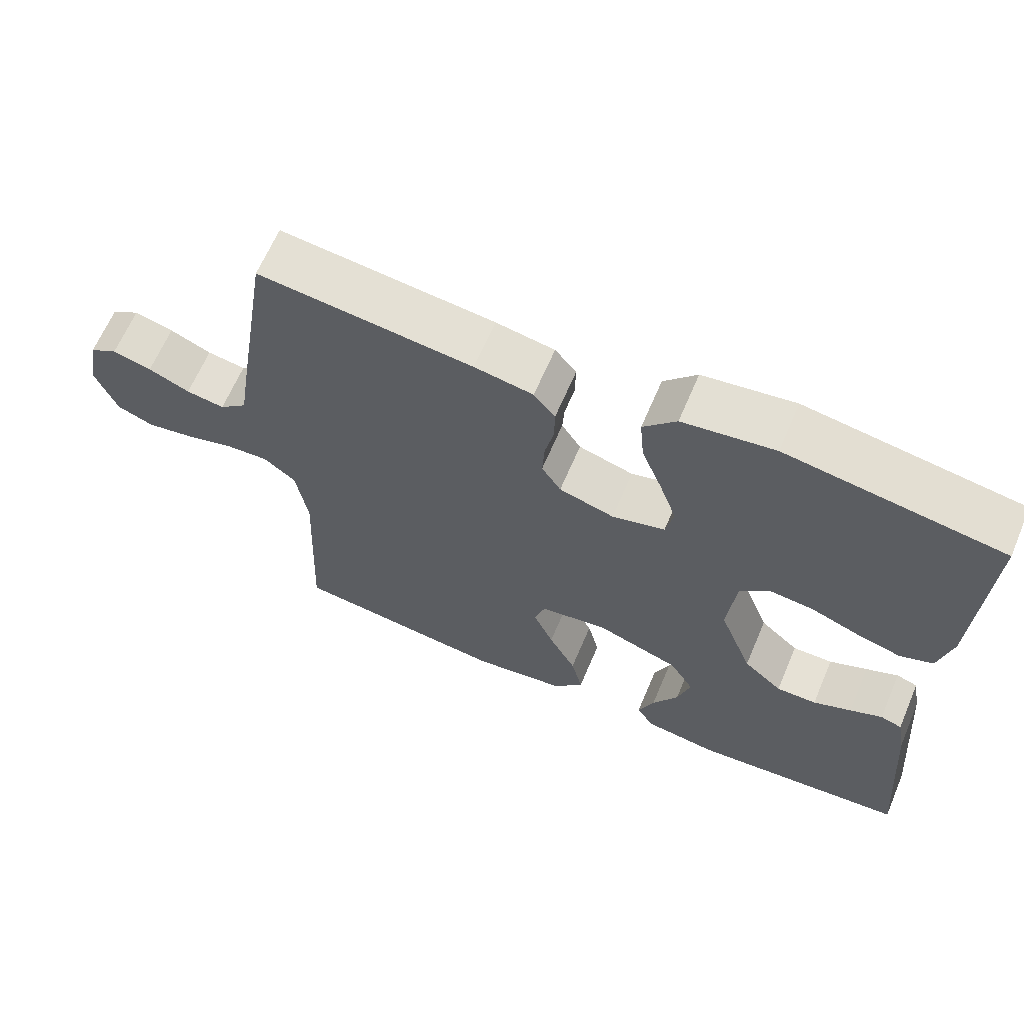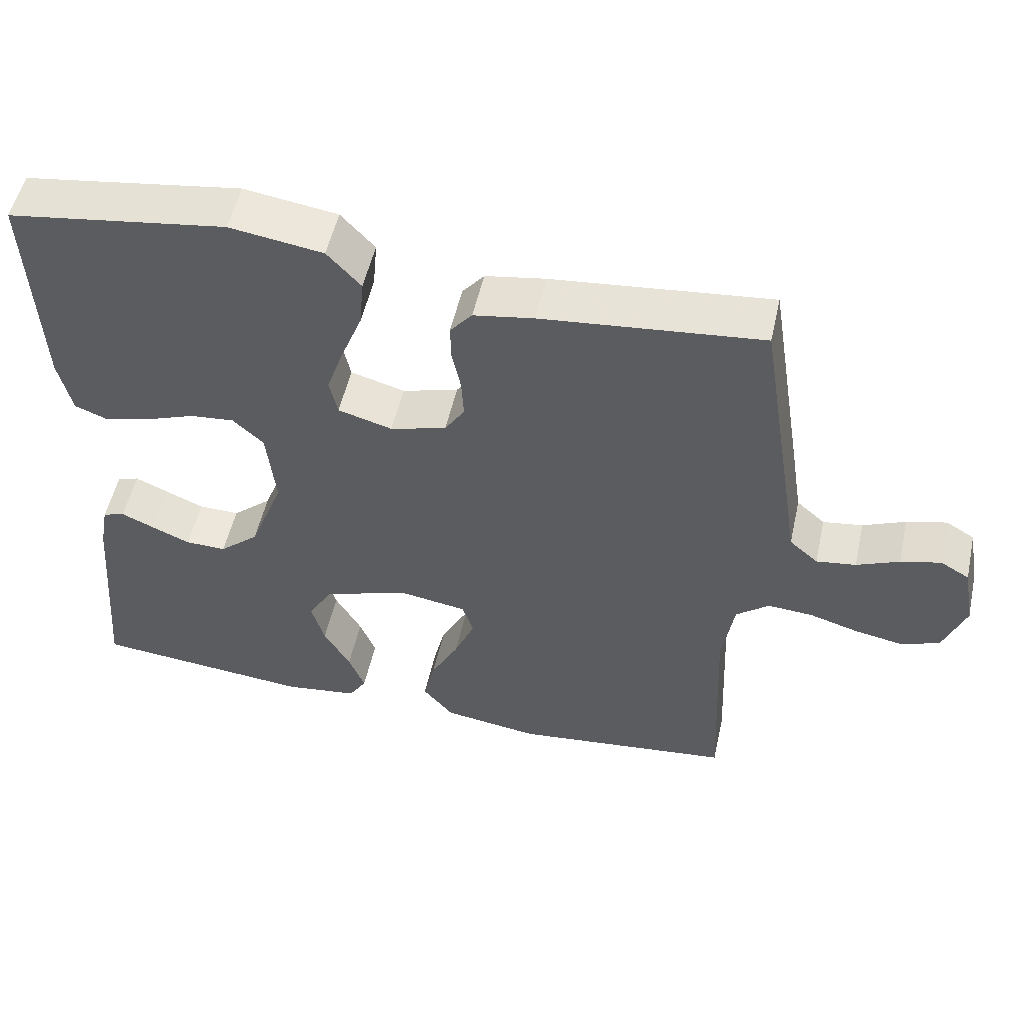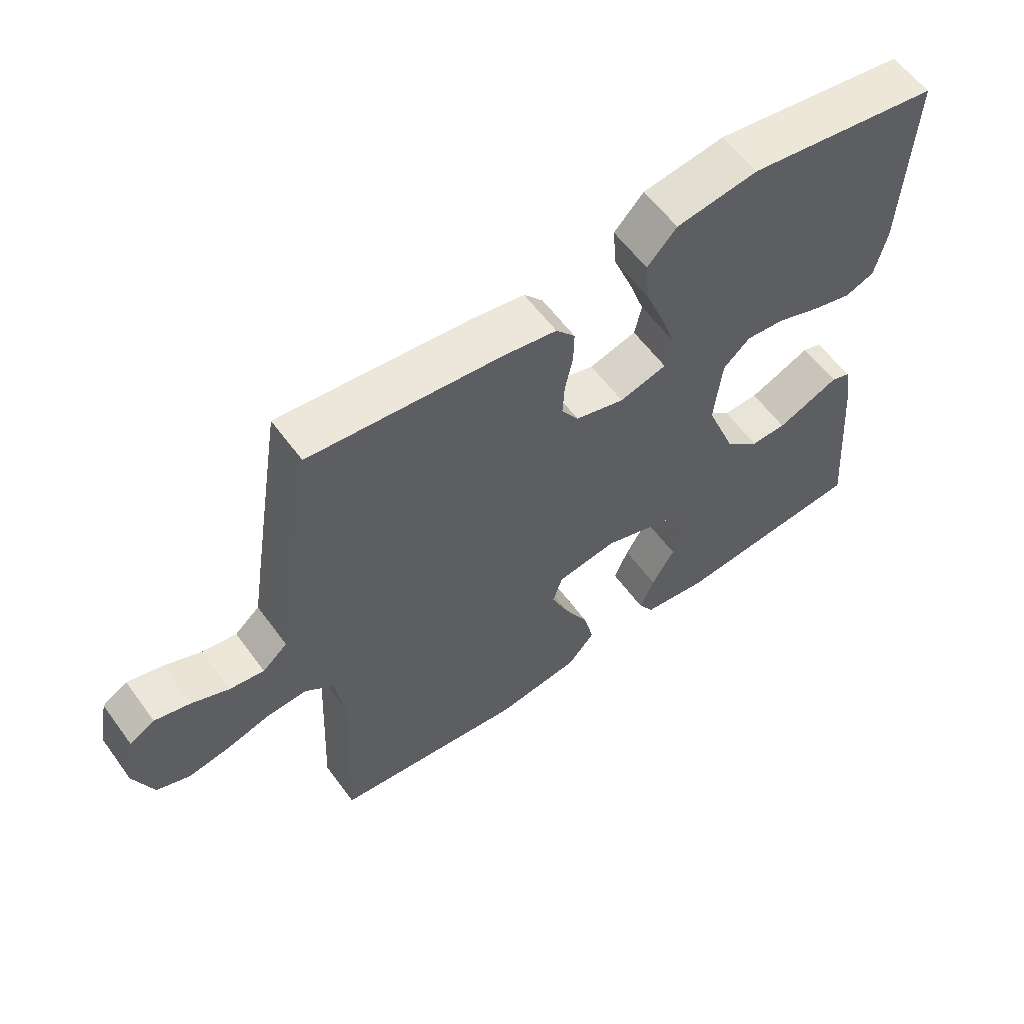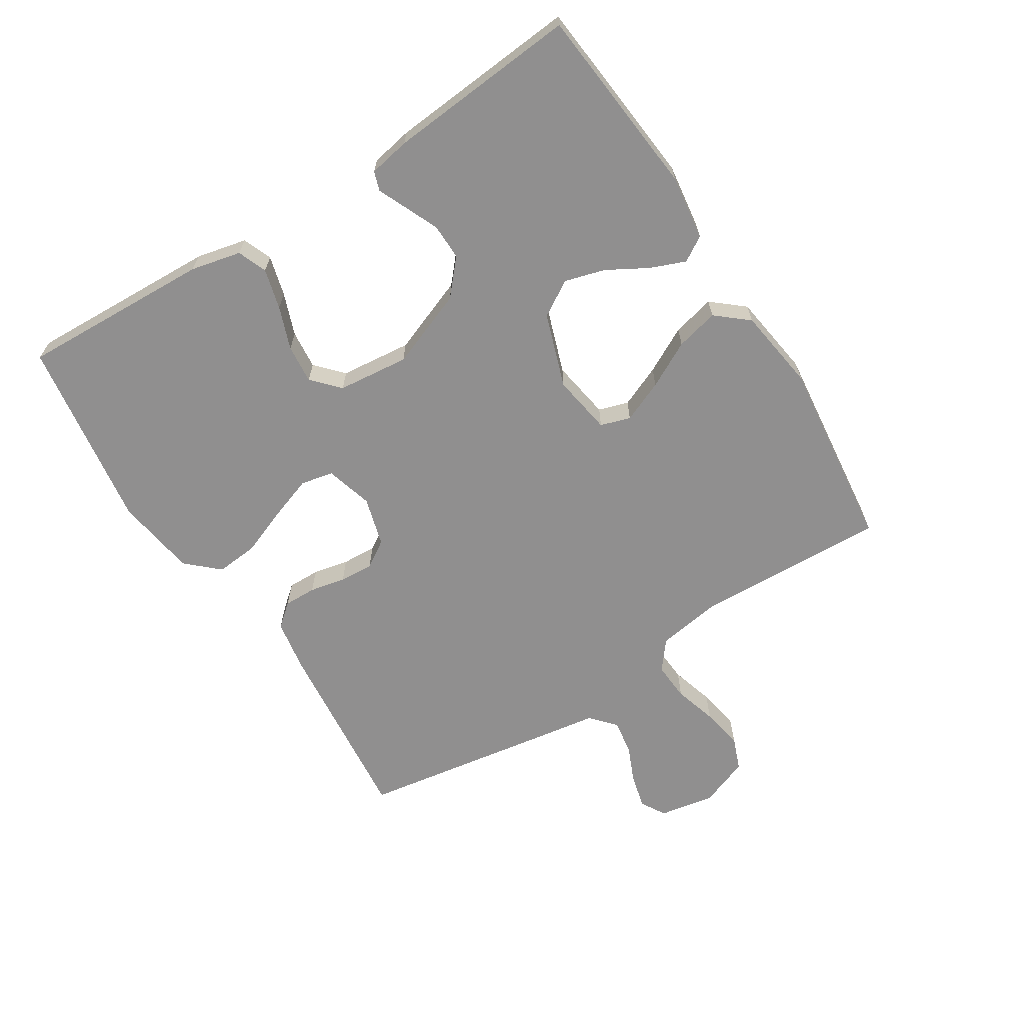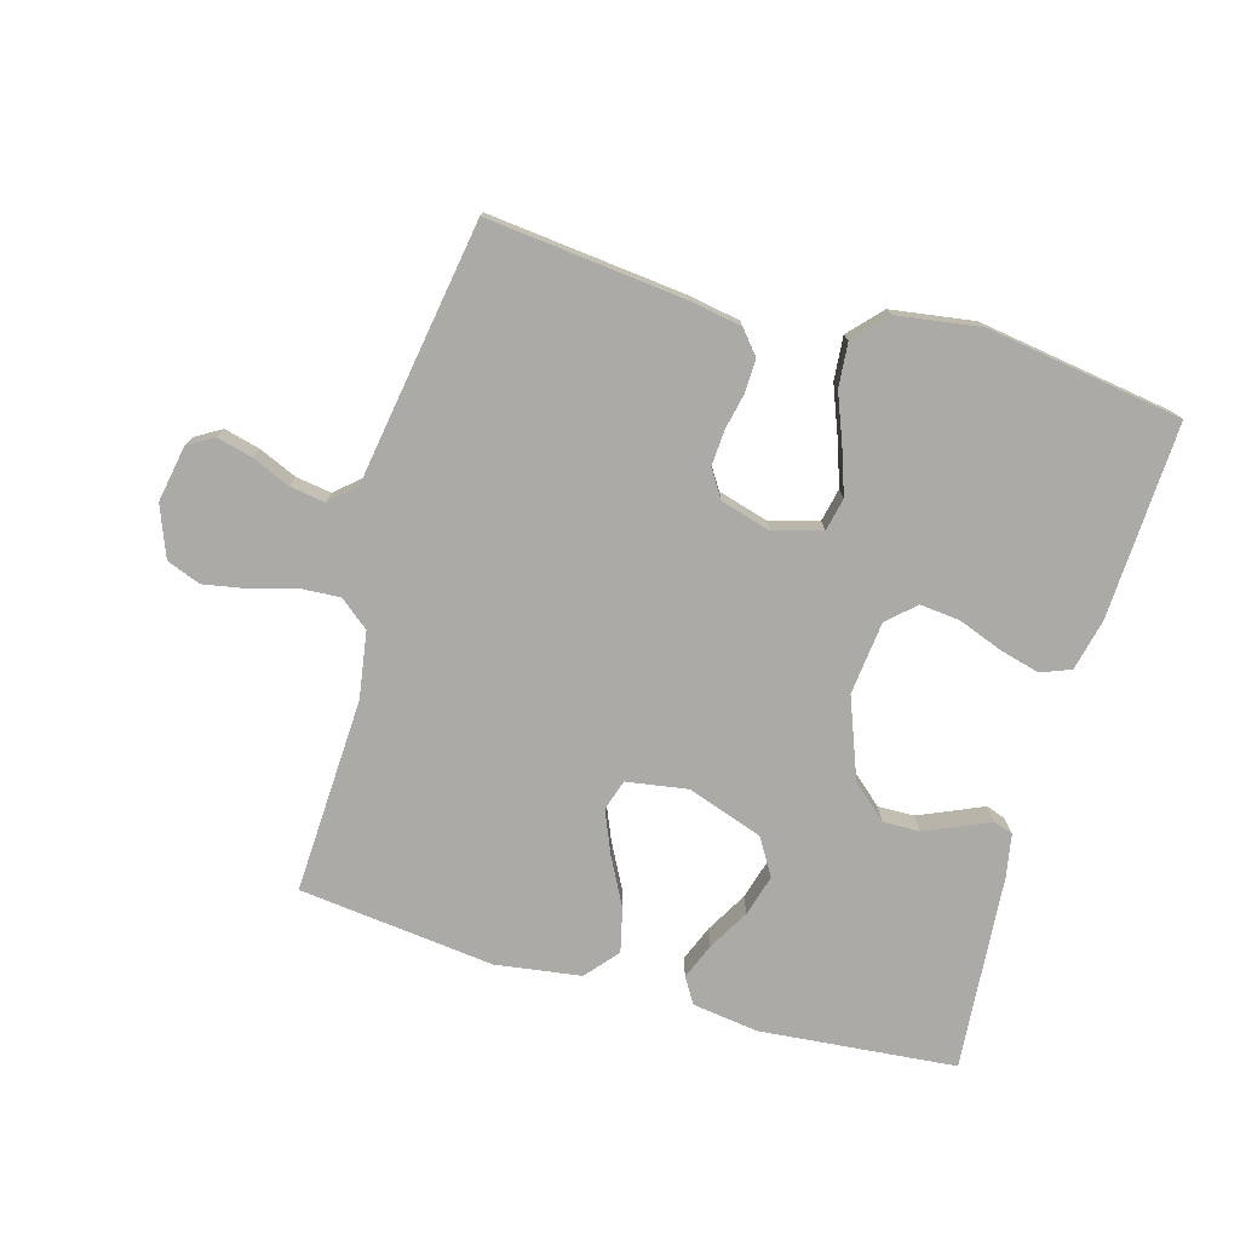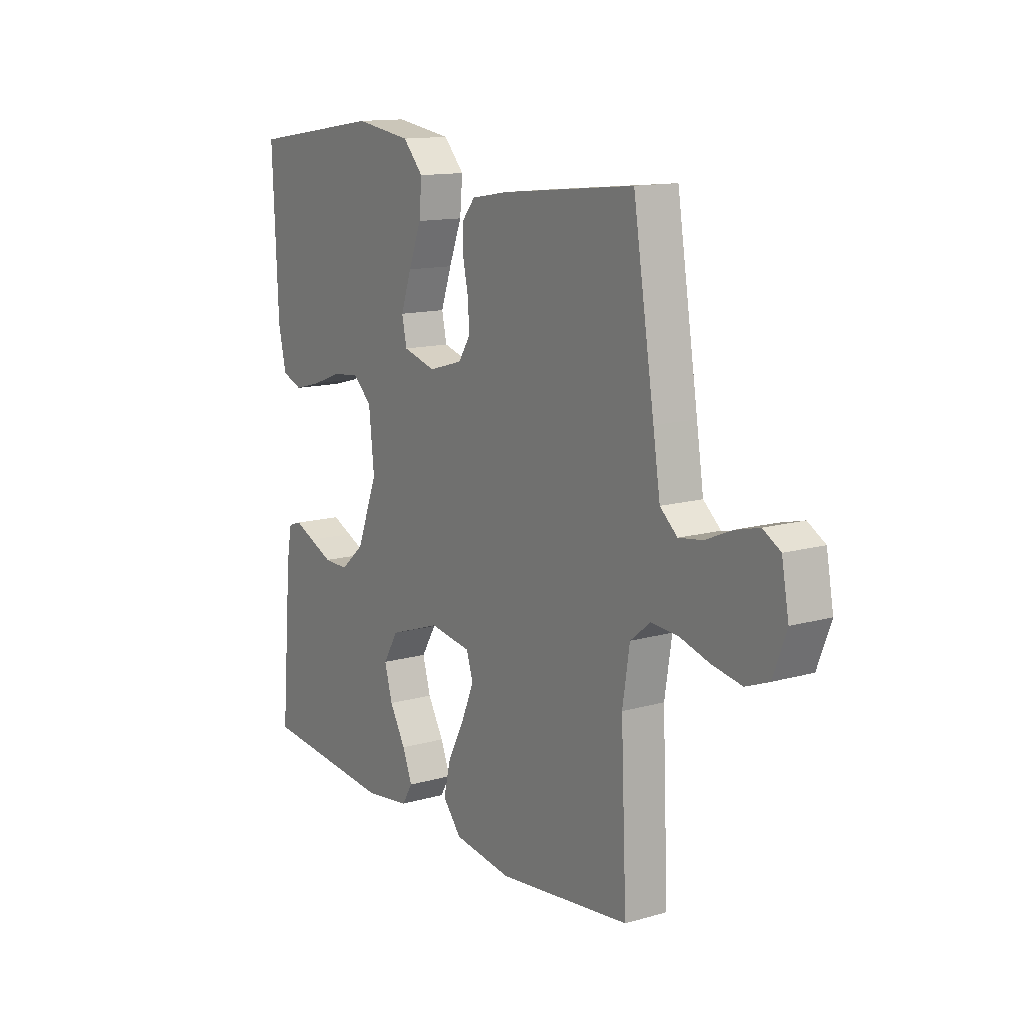
<metadata>
{"format":"obj","ext":"obj","renderer":"f3d","projection":"perspective","resolution":1024,"background":"white","views":[{"elev":64.7,"azim":23.1,"up":"+Z"},{"elev":52.9,"azim":-167.5,"up":"+Z"},{"elev":58.8,"azim":-35.9,"up":"+Z"},{"elev":-65.4,"azim":122.4,"up":"+Y"},{"elev":-75.9,"azim":-16.0,"up":"+Y"},{"elev":13.2,"azim":-123.0,"up":"+Z"}]}
</metadata>
<code>
v 0.5 0.07 -0.5
v 0.2 0.07 -0.528
v 0.098 0.07 -0.514
v 0.074 0.07 -0.475
v 0.096 0.07 -0.42
v 0.132 0.07 -0.357
v 0.15 0.07 -0.294
v 0.116 0.07 -0.238
v 0 0.07 -0.198
v -0.094 0.07 -0.213
v -0.109 0.07 -0.26
v -0.081 0.07 -0.326
v -0.043 0.07 -0.398
v -0.027 0.07 -0.465
v -0.069 0.07 -0.515
v -0.2 0.07 -0.534
v -0.5 0.07 -0.5
v -0.487 0.07 -0.2
v -0.503 0.07 -0.098
v -0.548 0.07 -0.062
v -0.609 0.07 -0.066
v -0.677 0.07 -0.086
v -0.743 0.07 -0.098
v -0.795 0.07 -0.078
v -0.825 0.07 0
v -0.809 0.07 0.087
v -0.77 0.07 0.11
v -0.715 0.07 0.096
v -0.657 0.07 0.071
v -0.603 0.07 0.063
v -0.564 0.07 0.097
v -0.548 0.07 0.2
v -0.5 0.07 0.5
v -0.2 0.07 0.469
v -0.118 0.07 0.455
v -0.088 0.07 0.419
v -0.089 0.07 0.368
v -0.101 0.07 0.312
v -0.104 0.07 0.258
v -0.077 0.07 0.216
v 0 0.07 0.194
v 0.074 0.07 0.215
v 0.085 0.07 0.266
v 0.061 0.07 0.335
v 0.032 0.07 0.409
v 0.026 0.07 0.476
v 0.072 0.07 0.526
v 0.2 0.07 0.545
v 0.5 0.07 0.5
v 0.487 0.07 0.2
v 0.469 0.07 0.121
v 0.423 0.07 0.103
v 0.36 0.07 0.12
v 0.293 0.07 0.145
v 0.232 0.07 0.151
v 0.19 0.07 0.112
v 0.178 0.07 0
v 0.225 0.07 -0.122
v 0.279 0.07 -0.169
v 0.335 0.07 -0.168
v 0.388 0.07 -0.145
v 0.433 0.07 -0.125
v 0.463 0.07 -0.135
v 0.475 0.07 -0.2
v 0.5 0 -0.5
v 0.2 0 -0.528
v 0.098 0 -0.514
v 0.074 0 -0.475
v 0.096 0 -0.42
v 0.132 0 -0.357
v 0.15 0 -0.294
v 0.116 0 -0.238
v 0 0 -0.198
v -0.094 0 -0.213
v -0.109 0 -0.26
v -0.081 0 -0.326
v -0.043 0 -0.398
v -0.027 0 -0.465
v -0.069 0 -0.515
v -0.2 0 -0.534
v -0.5 0 -0.5
v -0.487 0 -0.2
v -0.503 0 -0.098
v -0.548 0 -0.062
v -0.609 0 -0.066
v -0.677 0 -0.086
v -0.743 0 -0.098
v -0.795 0 -0.078
v -0.825 0 0
v -0.809 0 0.087
v -0.77 0 0.11
v -0.715 0 0.096
v -0.657 0 0.071
v -0.603 0 0.063
v -0.564 0 0.097
v -0.548 0 0.2
v -0.5 0 0.5
v -0.2 0 0.469
v -0.118 0 0.455
v -0.088 0 0.419
v -0.089 0 0.368
v -0.101 0 0.312
v -0.104 0 0.258
v -0.077 0 0.216
v 0 0 0.194
v 0.074 0 0.215
v 0.085 0 0.266
v 0.061 0 0.335
v 0.032 0 0.409
v 0.026 0 0.476
v 0.072 0 0.526
v 0.2 0 0.545
v 0.5 0 0.5
v 0.487 0 0.2
v 0.469 0 0.121
v 0.423 0 0.103
v 0.36 0 0.12
v 0.293 0 0.145
v 0.232 0 0.151
v 0.19 0 0.112
v 0.178 0 0
v 0.225 0 -0.122
v 0.279 0 -0.169
v 0.335 0 -0.168
v 0.388 0 -0.145
v 0.433 0 -0.125
v 0.463 0 -0.135
v 0.475 0 -0.2
f 61 62 63 64
f 60 61 64 1
f 59 60 1 2
f 58 59 2 3
f 51 52 53 54
f 49 50 51 54
f 49 54 55
f 48 49 55 56
f 44 45 46 47
f 43 44 47 48
f 42 43 48 56
f 35 36 37 38
f 35 38 39
f 34 35 39
f 31 32 33 34
f 31 34 39
f 30 31 39 40
f 26 27 28 29
f 26 29 30
f 25 26 30
f 24 25 30
f 21 22 23 24
f 20 21 24 30
f 19 20 30 40
f 15 16 17 18
f 12 13 14 15
f 11 12 15 18
f 10 11 18 19
f 3 4 5 6
f 3 6 7
f 58 3 7
f 57 58 7 8
f 41 42 56 57
f 41 57 8 9
f 19 40 41
f 9 10 19 41
f 128 127 126 125
f 65 128 125 124
f 66 65 124 123
f 67 66 123 122
f 118 117 116 115
f 118 115 114 113
f 119 118 113
f 120 119 113 112
f 111 110 109 108
f 112 111 108 107
f 120 112 107 106
f 102 101 100 99
f 103 102 99
f 103 99 98
f 98 97 96 95
f 103 98 95
f 104 103 95 94
f 93 92 91 90
f 94 93 90
f 94 90 89
f 94 89 88
f 88 87 86 85
f 94 88 85 84
f 104 94 84 83
f 82 81 80 79
f 79 78 77 76
f 82 79 76 75
f 83 82 75 74
f 70 69 68 67
f 71 70 67
f 71 67 122
f 72 71 122 121
f 121 120 106 105
f 73 72 121 105
f 105 104 83
f 105 83 74 73
f 1 65 66 2
f 2 66 67 3
f 3 67 68 4
f 4 68 69 5
f 5 69 70 6
f 6 70 71 7
f 7 71 72 8
f 8 72 73 9
f 9 73 74 10
f 10 74 75 11
f 11 75 76 12
f 12 76 77 13
f 13 77 78 14
f 14 78 79 15
f 15 79 80 16
f 16 80 81 17
f 17 81 82 18
f 18 82 83 19
f 19 83 84 20
f 20 84 85 21
f 21 85 86 22
f 22 86 87 23
f 23 87 88 24
f 24 88 89 25
f 25 89 90 26
f 26 90 91 27
f 27 91 92 28
f 28 92 93 29
f 29 93 94 30
f 30 94 95 31
f 31 95 96 32
f 32 96 97 33
f 33 97 98 34
f 34 98 99 35
f 35 99 100 36
f 36 100 101 37
f 37 101 102 38
f 38 102 103 39
f 39 103 104 40
f 40 104 105 41
f 41 105 106 42
f 42 106 107 43
f 43 107 108 44
f 44 108 109 45
f 45 109 110 46
f 46 110 111 47
f 47 111 112 48
f 48 112 113 49
f 49 113 114 50
f 50 114 115 51
f 51 115 116 52
f 52 116 117 53
f 53 117 118 54
f 54 118 119 55
f 55 119 120 56
f 56 120 121 57
f 57 121 122 58
f 58 122 123 59
f 59 123 124 60
f 60 124 125 61
f 61 125 126 62
f 62 126 127 63
f 63 127 128 64
f 64 128 65 1

</code>
